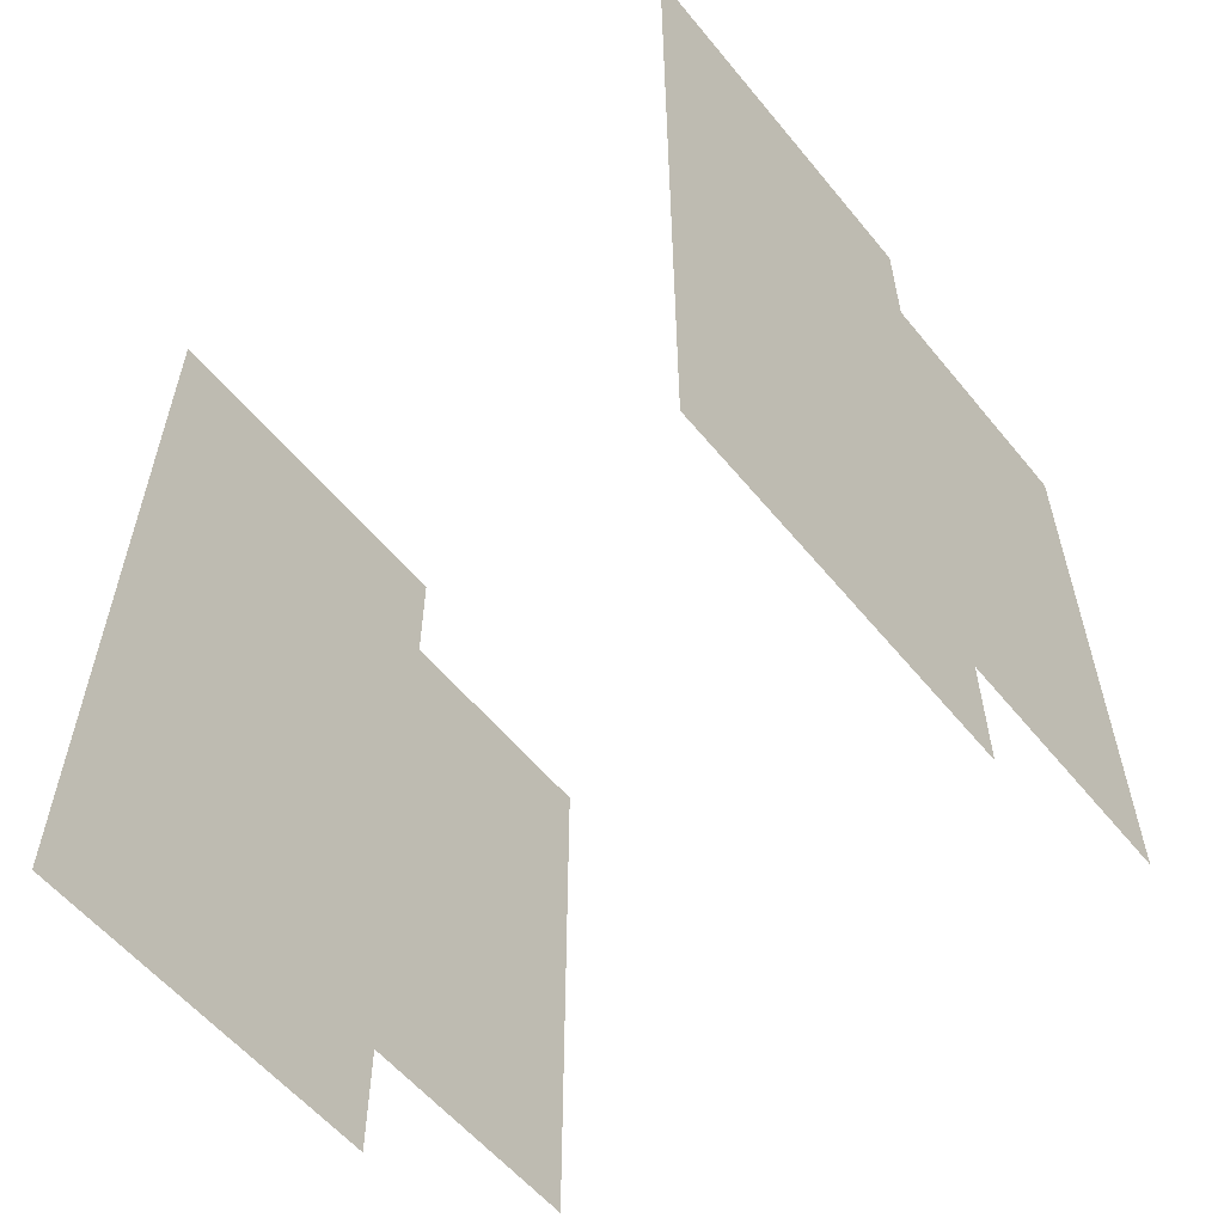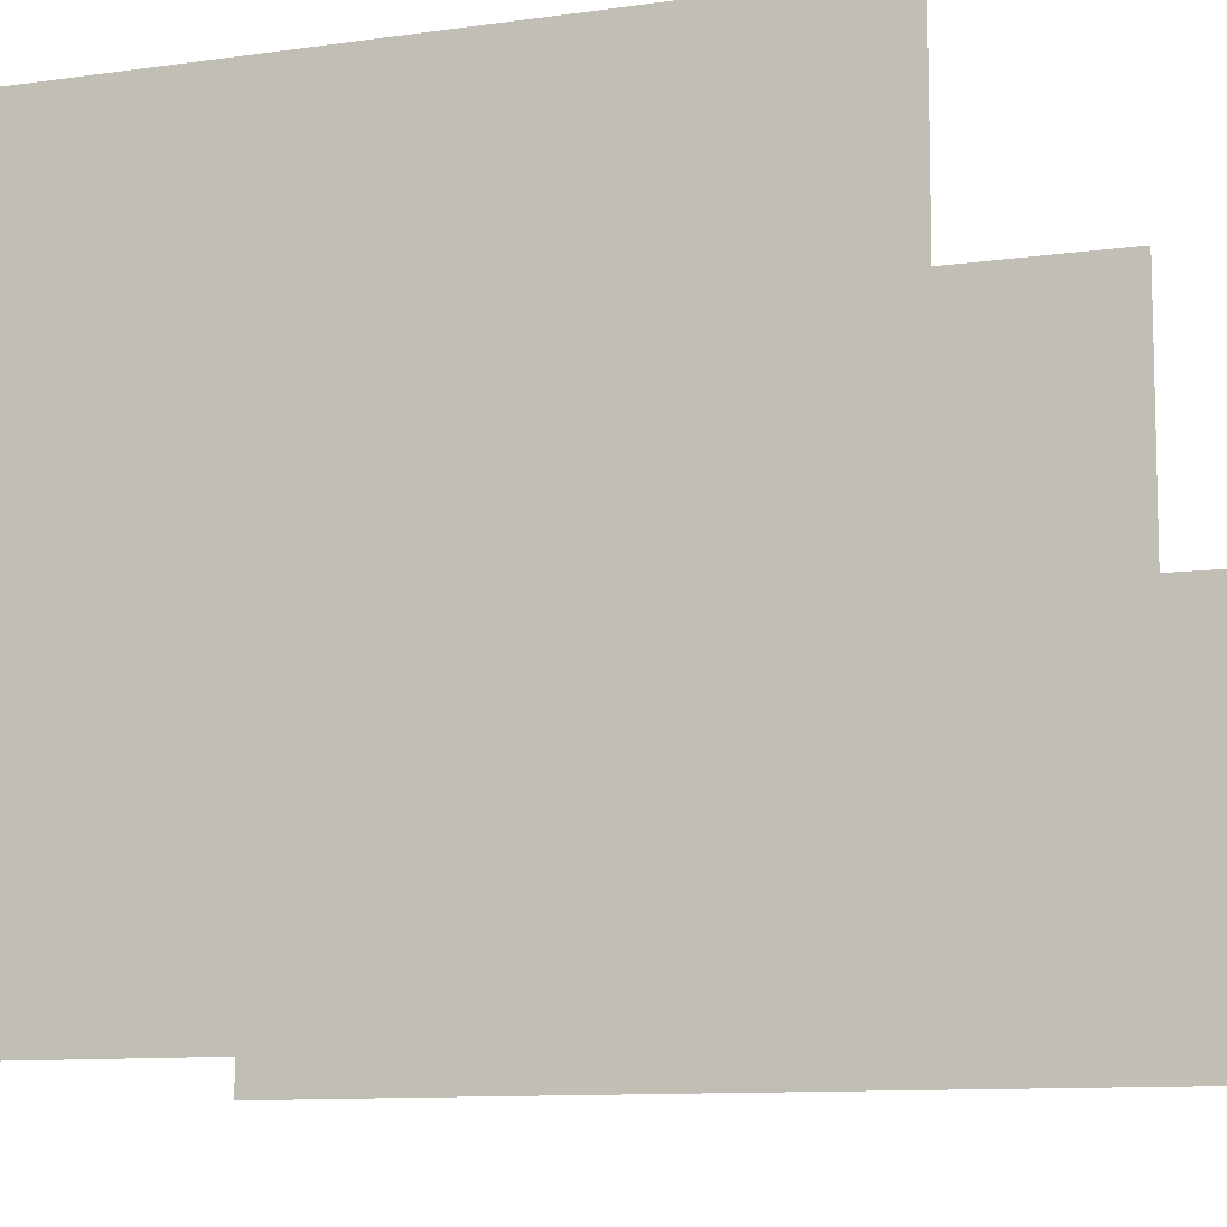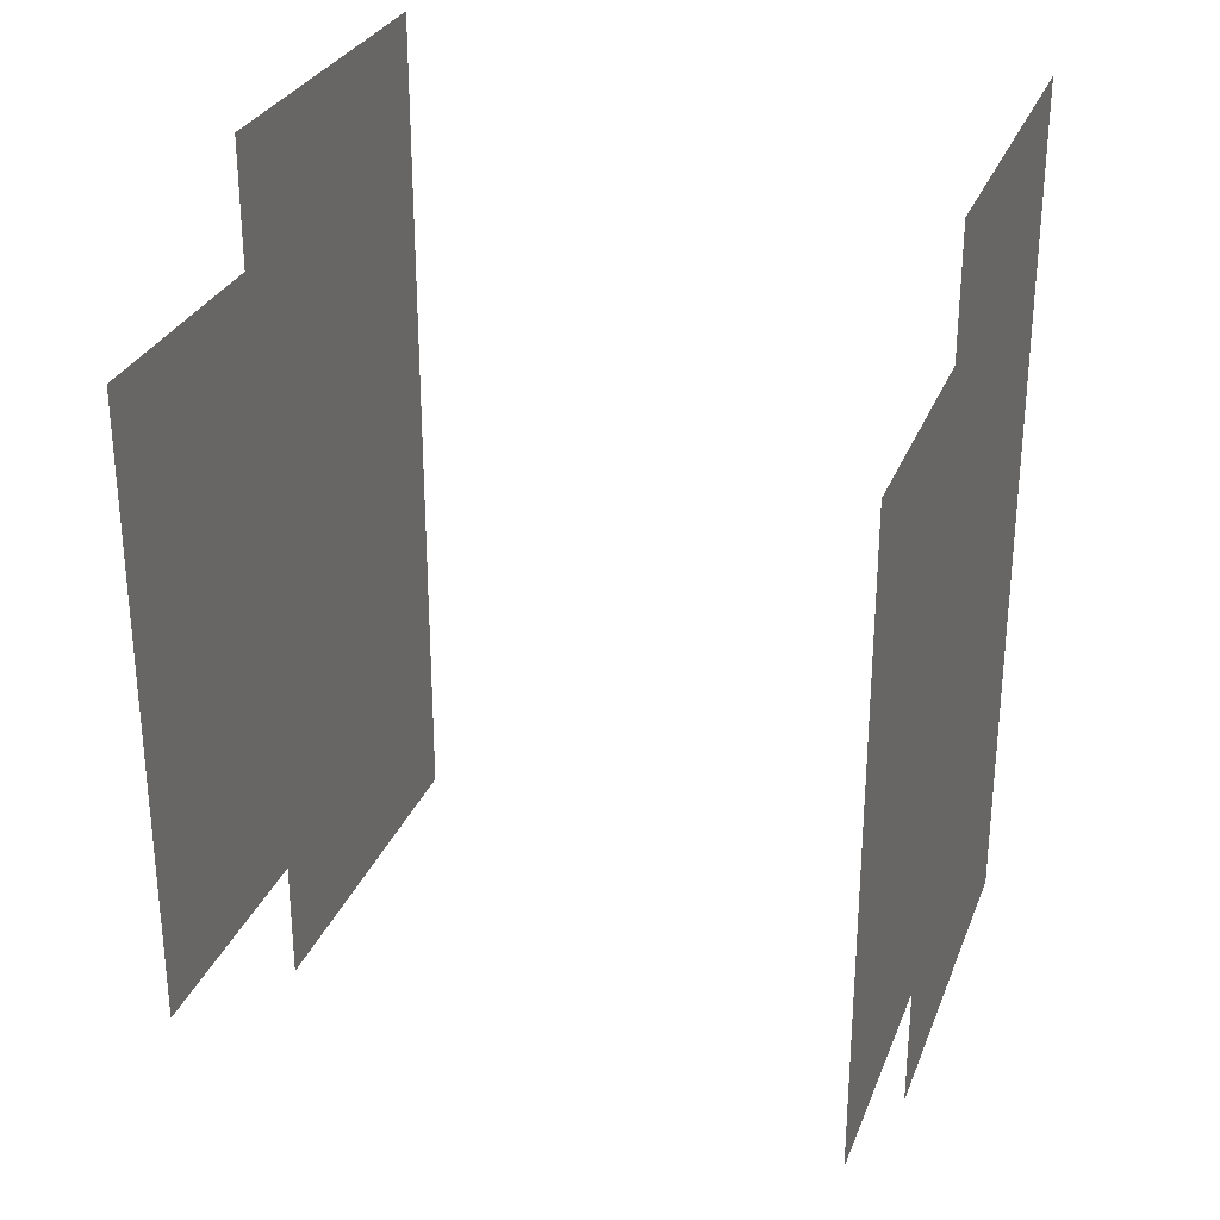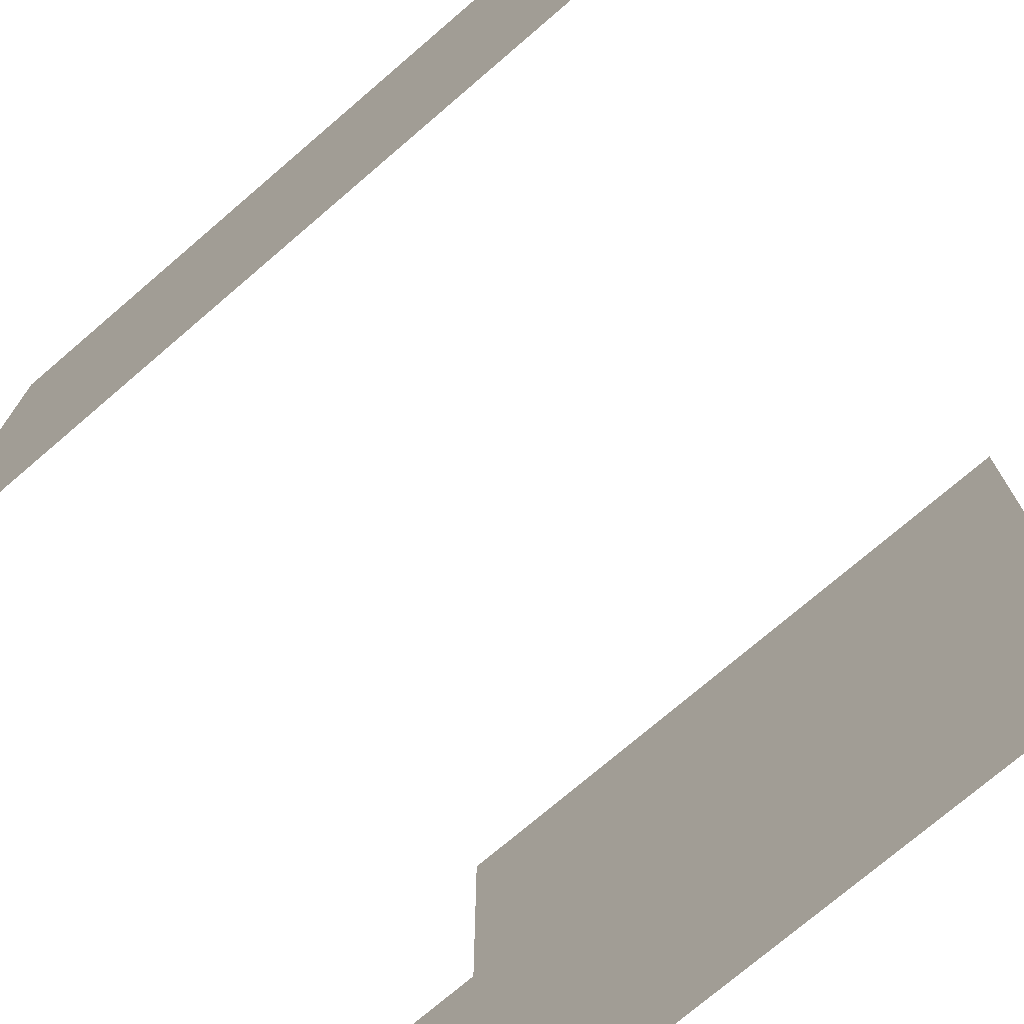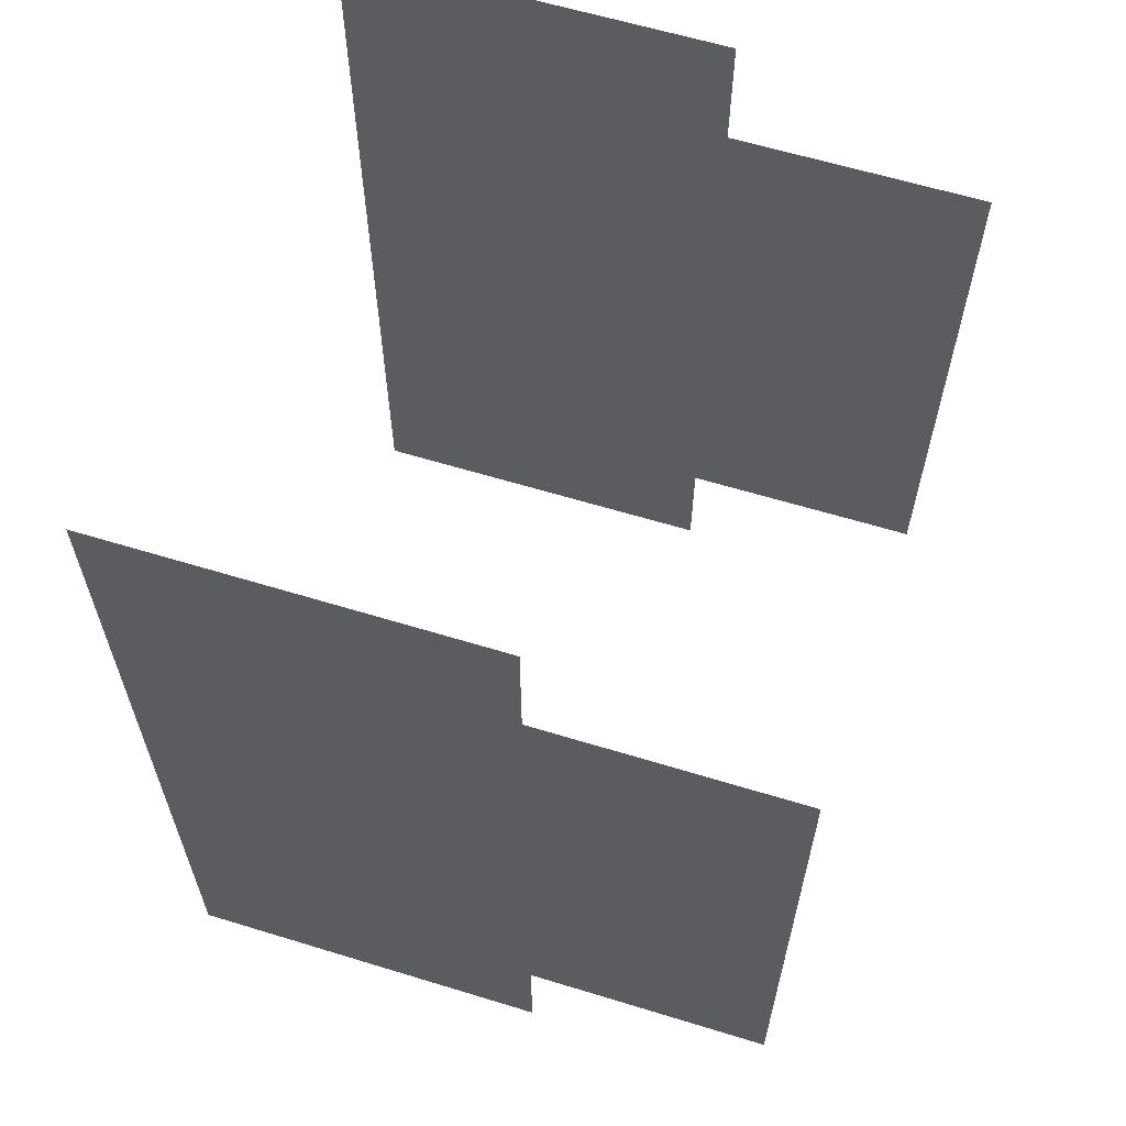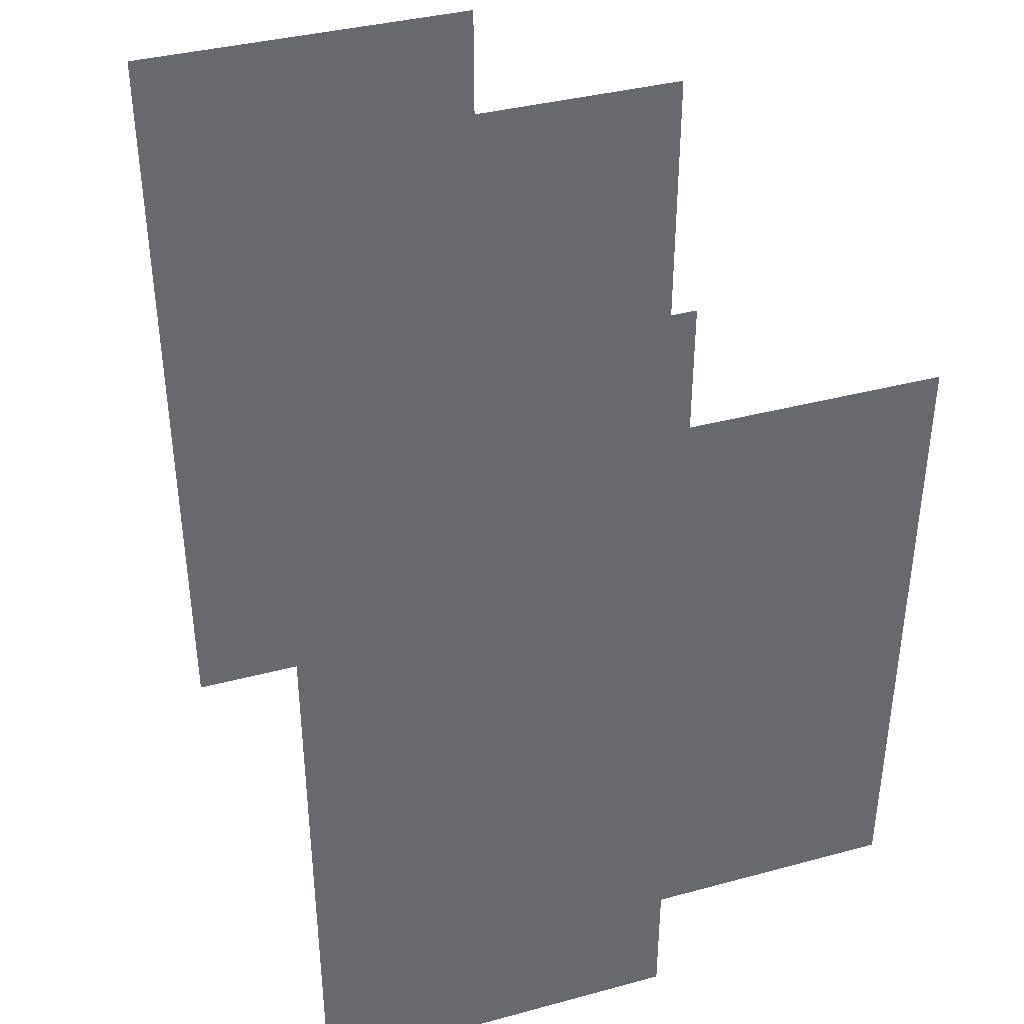
<metadata>
{"format":"obj","ext":"obj","renderer":"f3d","projection":"perspective","resolution":1024,"background":"white","views":[{"elev":-57.6,"azim":-141.0,"up":"+Y"},{"elev":-10.0,"azim":-69.5,"up":"+Z"},{"elev":29.1,"azim":18.7,"up":"+Y"},{"elev":-74.4,"azim":130.6,"up":"+Z"},{"elev":61.7,"azim":-72.7,"up":"+Y"},{"elev":38.1,"azim":-108.8,"up":"+Y"}]}
</metadata>
<code>
g bone_hand_3_rotate
v -0.25 -0.35 -0.25
v -0.25 -0.25 0.05
v -0.25 -0.35 0.05
v -0.25 0.25 0.25
v -0.25 -0.25 0.25
v -0.25 0.25 0.05
v -0.25 0.35 -0.25
v -0.25 0.35 0.05
v 0.25 0.35 -0.25
v 0.25 0.25 0.05
v 0.25 0.35 0.05
v 0.25 -0.35 -0.25
v 0.25 0.25 0.25
v 0.25 -0.25 0.05
v 0.25 -0.25 0.25
v 0.25 -0.35 0.05
g bone_hand_3_rotate_0
f 3 2 1
f 2 4 1
f 5 4 2
f 4 6 1
f 6 7 1
f 8 7 6
f 11 10 9
f 10 12 9
f 13 12 10
f 14 12 13
f 15 14 13
f 16 12 14

</code>
